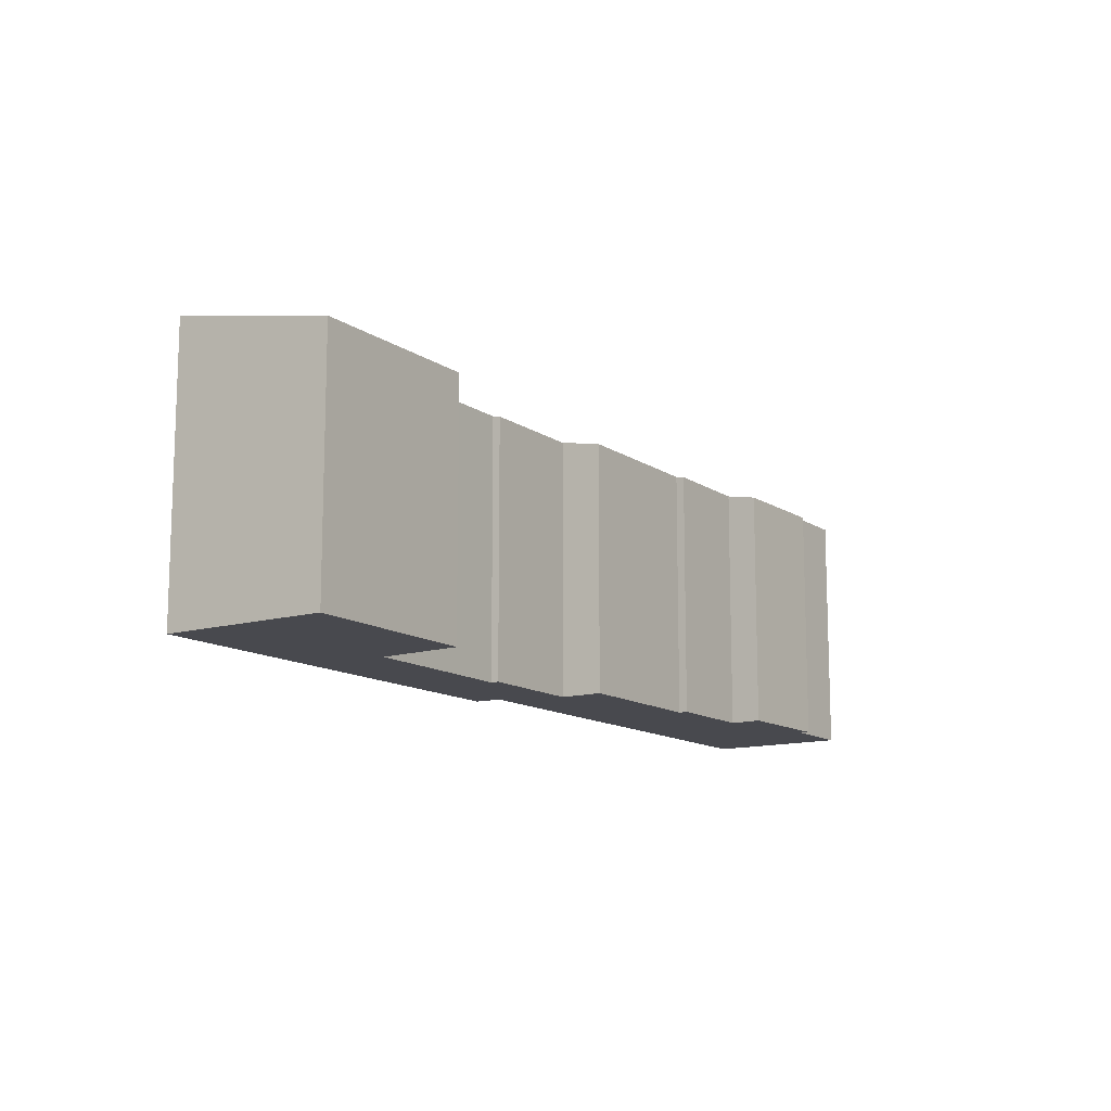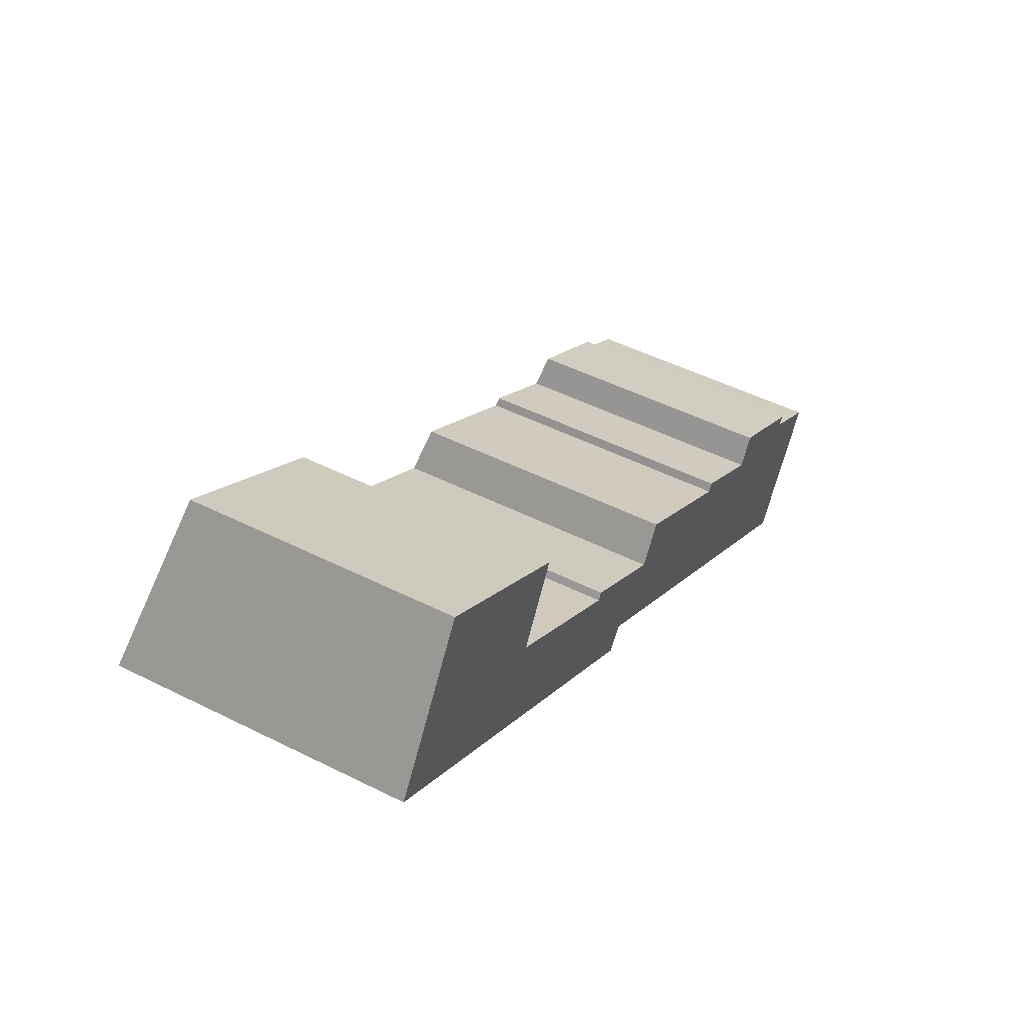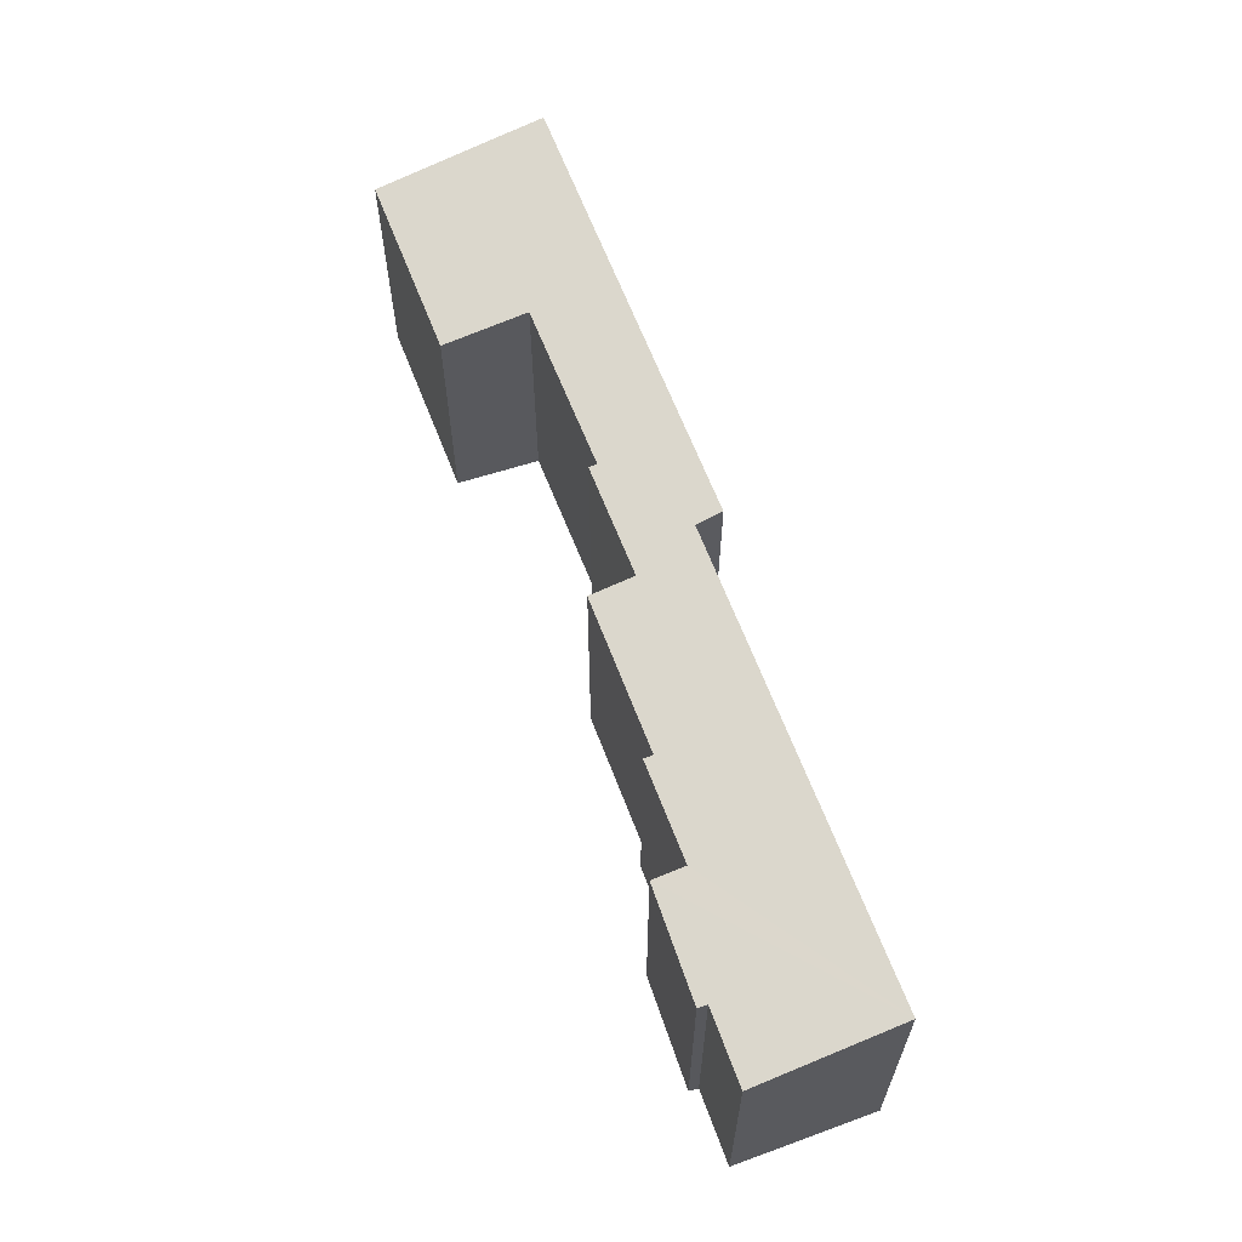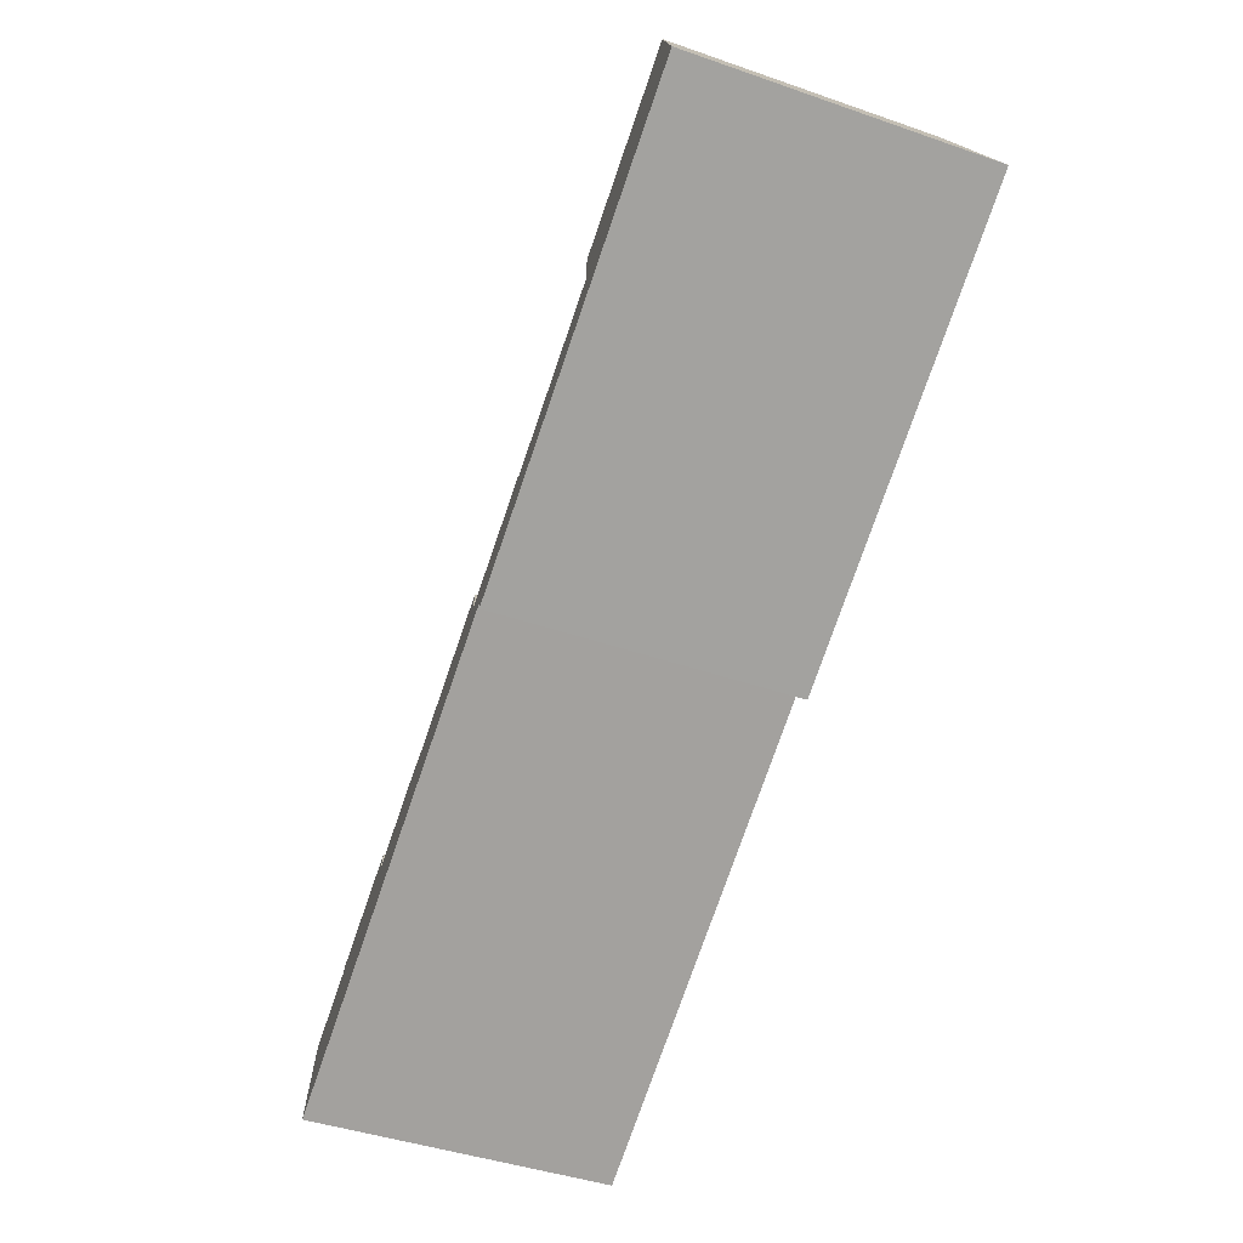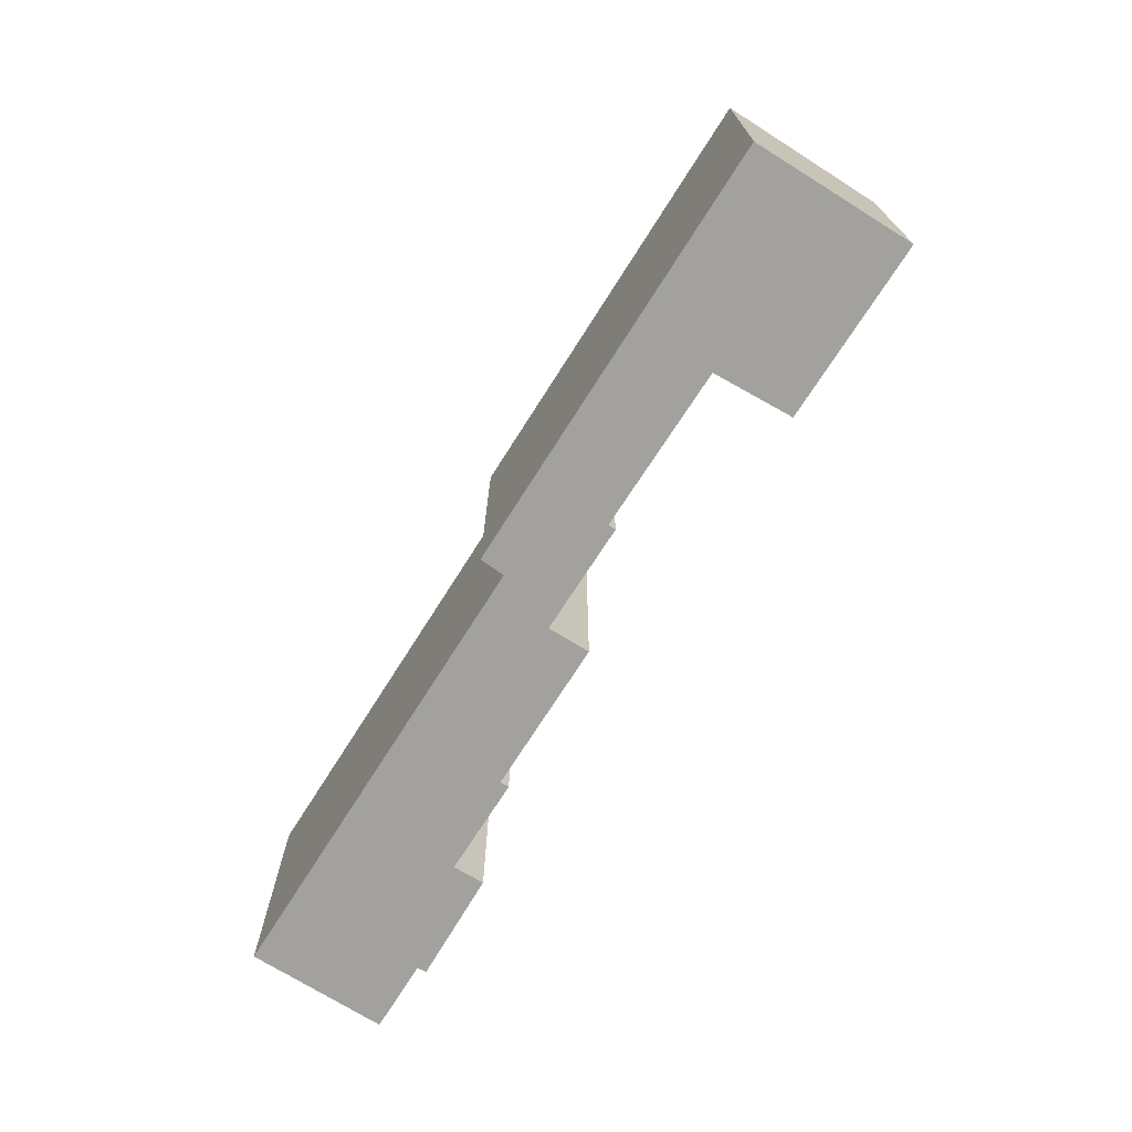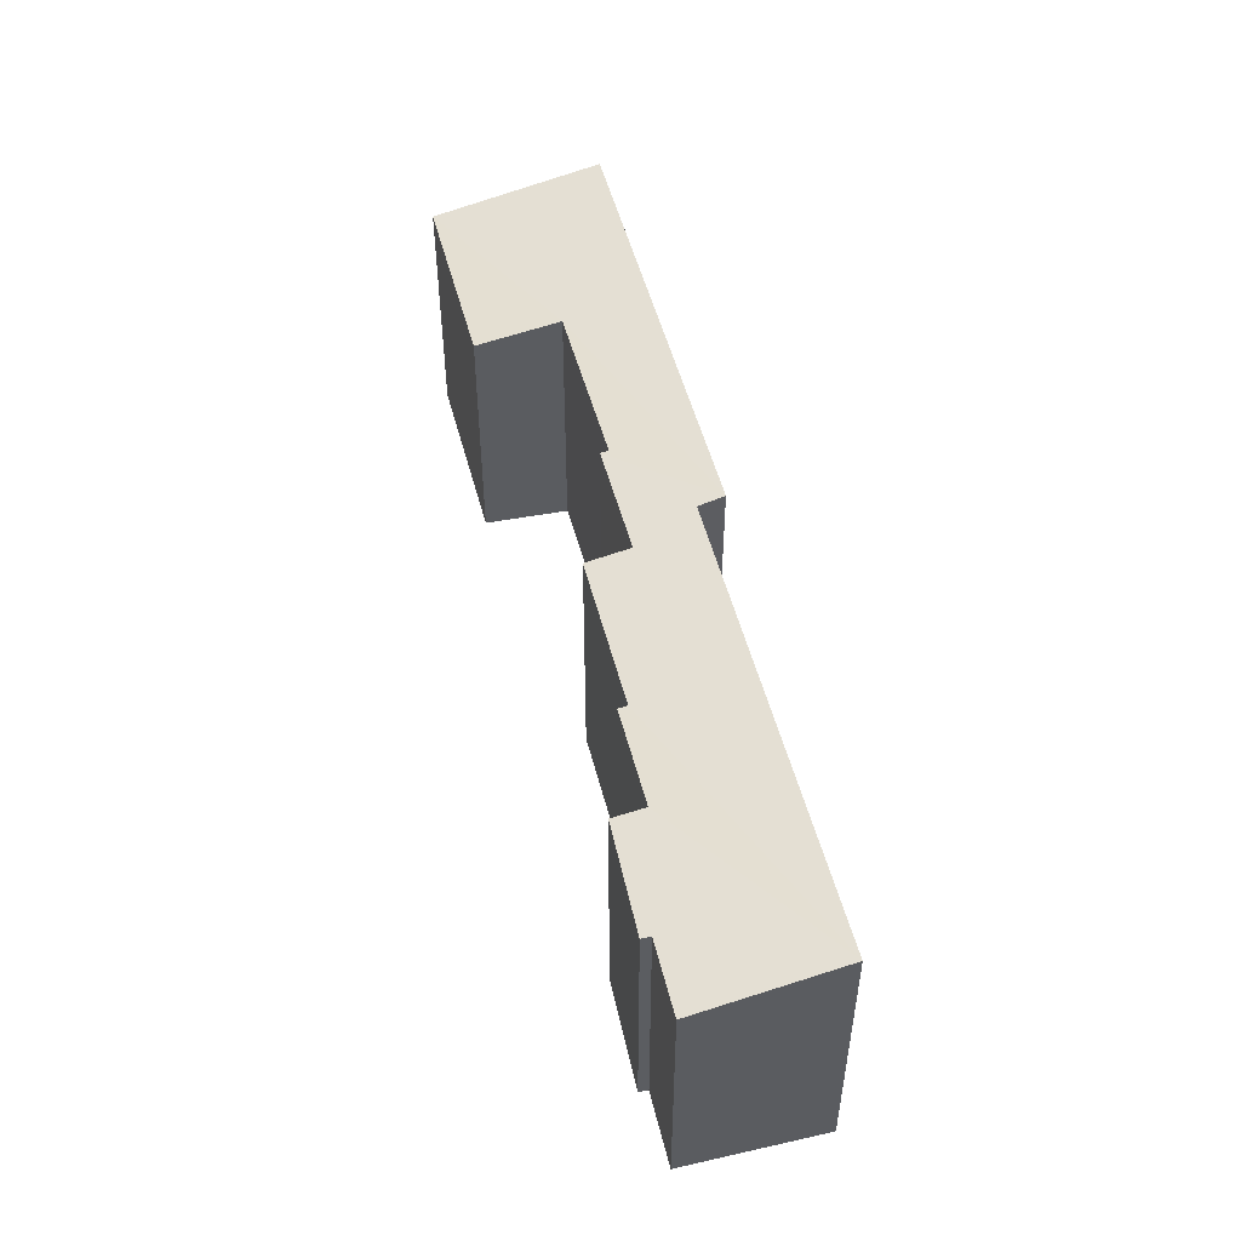
<metadata>
{"format":"obj","ext":"obj","renderer":"f3d","projection":"perspective","resolution":1024,"background":"white","views":[{"elev":-12.7,"azim":-24.5,"up":"+Y"},{"elev":49.2,"azim":-60.9,"up":"+Z"},{"elev":63.7,"azim":101.2,"up":"+Y"},{"elev":-42.3,"azim":-112.7,"up":"+Z"},{"elev":-72.1,"azim":-90.4,"up":"+Y"},{"elev":51.2,"azim":107.7,"up":"+Y"}]}
</metadata>
<code>
v  4.757 6.186 -0.695
v  2.051 5.806 3.336
v  5.705 5.812 1.019
v  18.66 5.808 -7.039
v  16.5 5.782 -5.529
v  18.76 5.766 -6.84
v  0 6.554 4.013e-16
v  8.869 6.556 -5.549
v  8.083 6.194 -2.824
v  8.182 6.158 -2.664
v  9.223 6.439 -5.048
v  10.42 6.162 -4.082
v  18.39 6.437 -10.75
v  10.96 5.966 -3.204
v  14.05 5.966 -5.135
v  14.15 5.925 -4.948
v  16.12 5.925 -6.178
v  20.13 5.805 -7.933
v  18.66 4.31e-16 -7.039
v  18.76 4.188e-16 -6.84
v  18.39 6.584e-16 -10.75
v  20.13 4.858e-16 -7.933
v  8.869 3.398e-16 -5.549
v  9.223 3.091e-16 -5.048
v  4.757 4.256e-17 -0.695
v  5.705 -6.24e-17 1.019
v  2.051 -2.043e-16 3.336
v  8.083 1.729e-16 -2.824
v  10.42 2.499e-16 -4.082
v  8.182 1.631e-16 -2.664
v  10.96 1.962e-16 -3.204
v  14.05 3.144e-16 -5.135
v  14.15 3.03e-16 -4.948
v  16.12 3.783e-16 -6.178
v  16.5 3.386e-16 -5.529
v  0 0 0
g defaultobject
f 1 2 3
f 4 5 6
f 2 1 7
f 8 7 1
f 9 8 1
f 10 8 9
f 11 8 10
f 12 11 10
f 13 11 12
f 14 13 12
f 15 13 14
f 16 13 15
f 17 13 16
f 5 13 17
f 4 13 5
f 18 13 4
f 6 19 4
f 19 6 20
f 18 21 13
f 21 18 22
f 11 23 8
f 23 11 24
f 3 25 1
f 25 3 26
f 19 18 4
f 18 19 22
f 2 26 3
f 26 2 27
f 1 28 9
f 28 1 25
f 10 29 12
f 29 10 30
f 31 15 14
f 15 31 32
f 33 17 16
f 17 33 34
f 35 6 5
f 6 35 20
f 13 24 11
f 24 13 21
f 23 7 8
f 7 23 36
f 36 2 7
f 2 36 27
f 28 10 9
f 10 28 30
f 29 14 12
f 14 29 31
f 32 16 15
f 16 32 33
f 34 5 17
f 5 34 35
f 22 19 21
f 36 25 27
f 25 36 23
f 25 23 28
f 28 23 30
f 30 23 24
f 30 24 29
f 29 24 21
f 29 21 31
f 31 21 32
f 32 21 33
f 33 21 34
f 34 21 35
f 35 21 19
f 35 19 20
f 26 27 25

</code>
